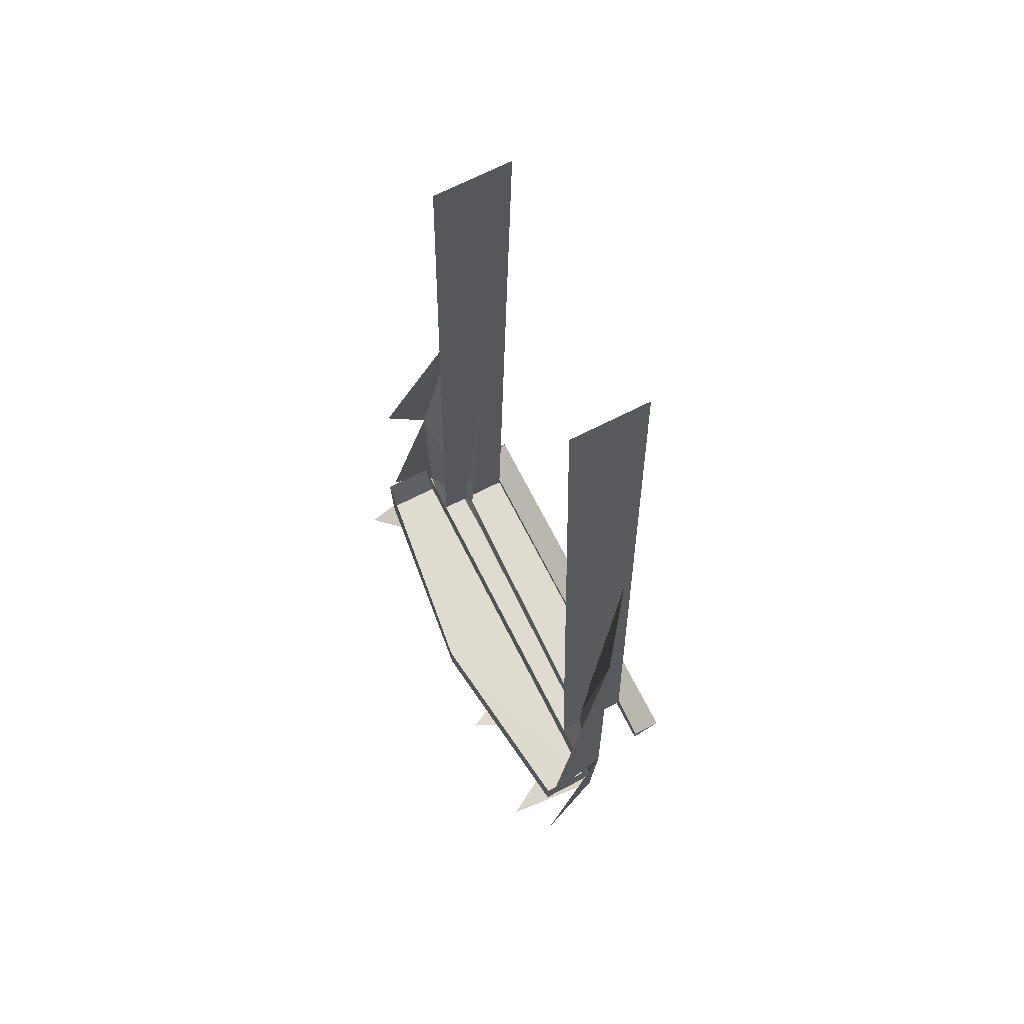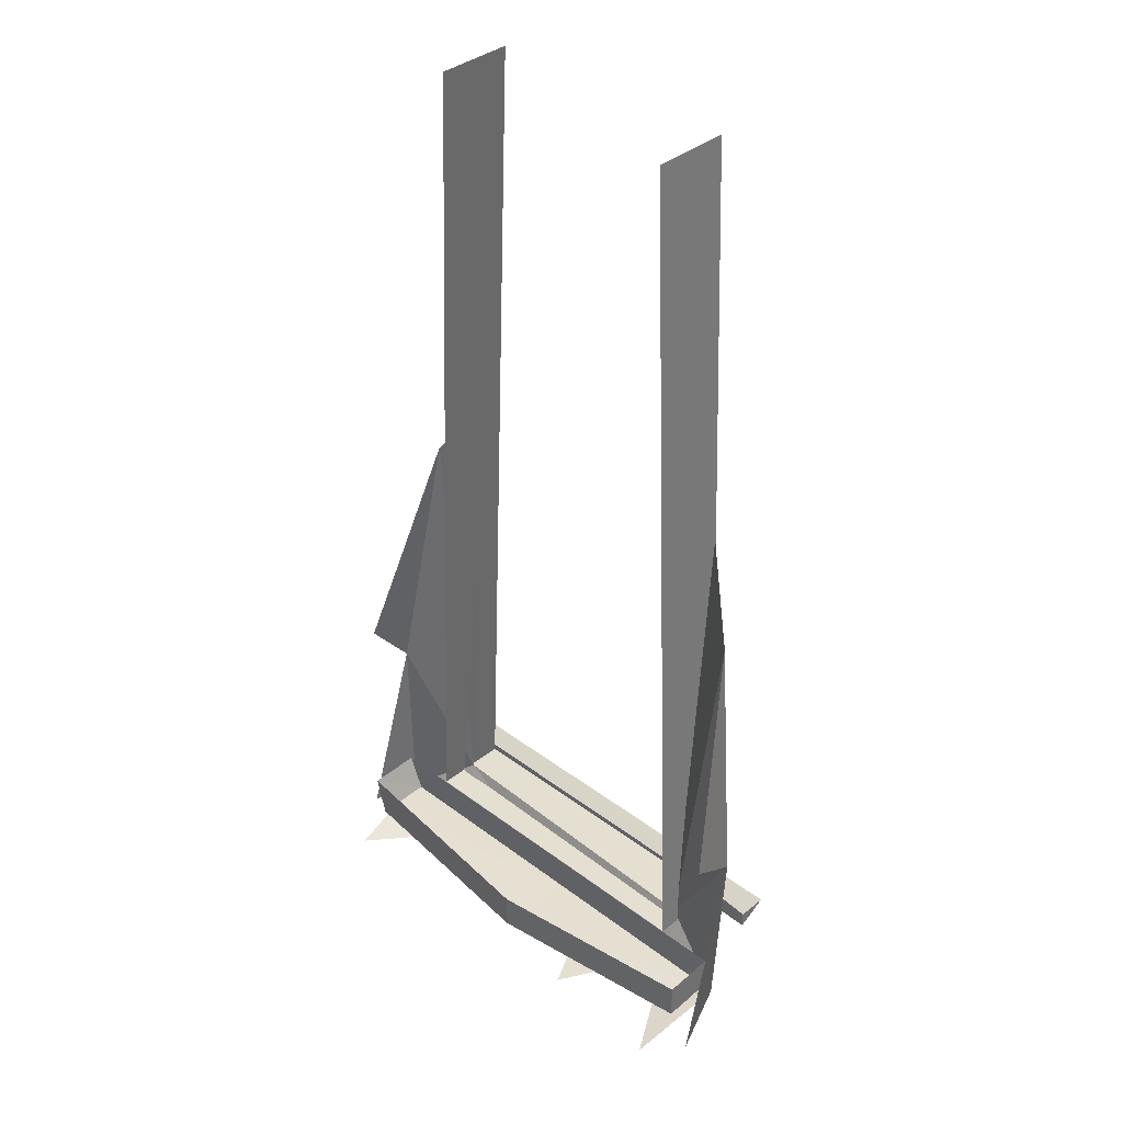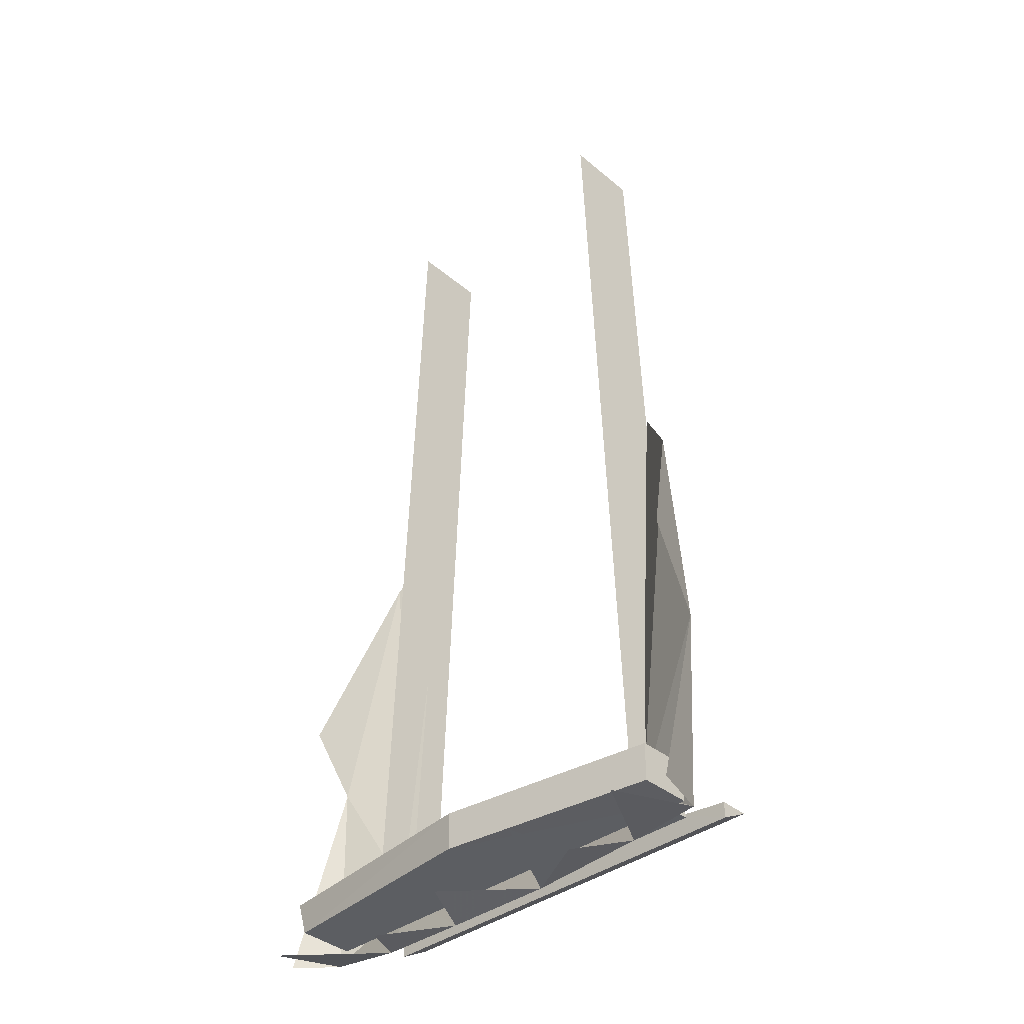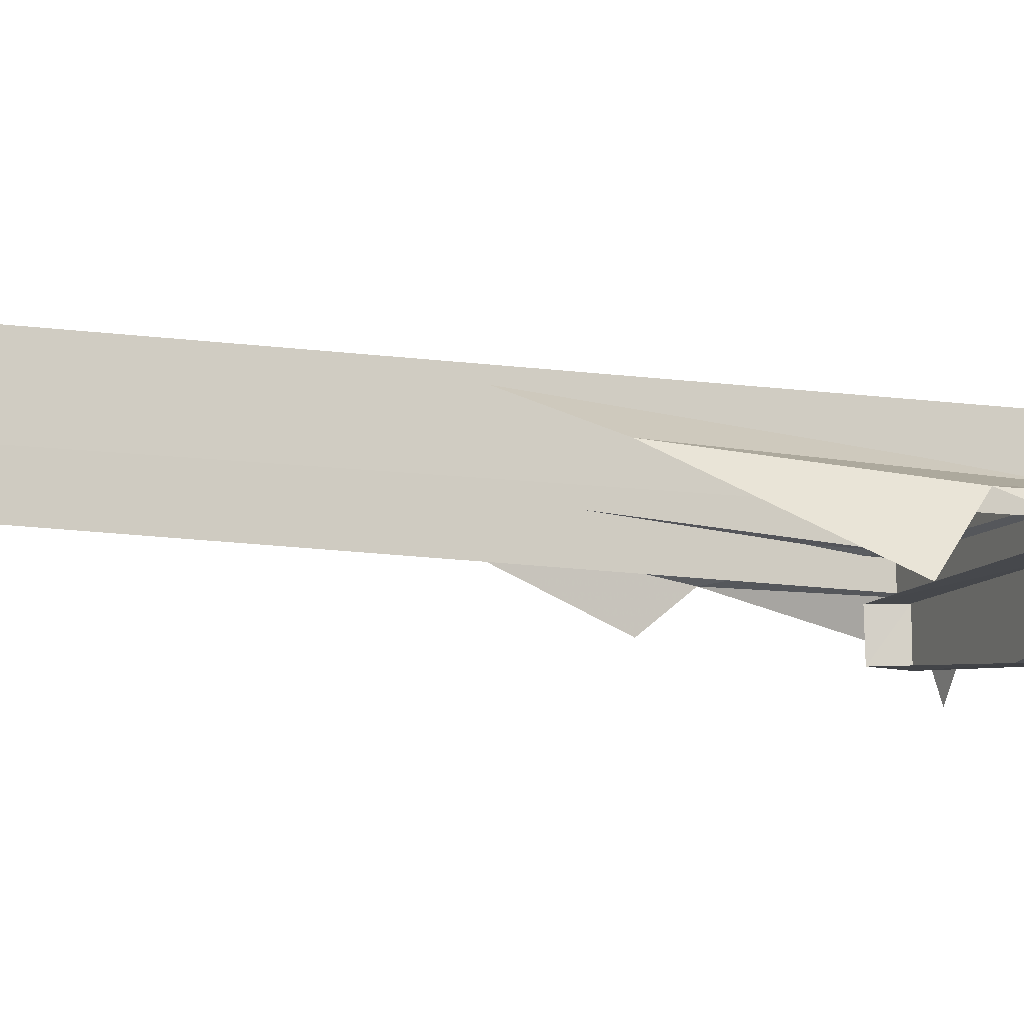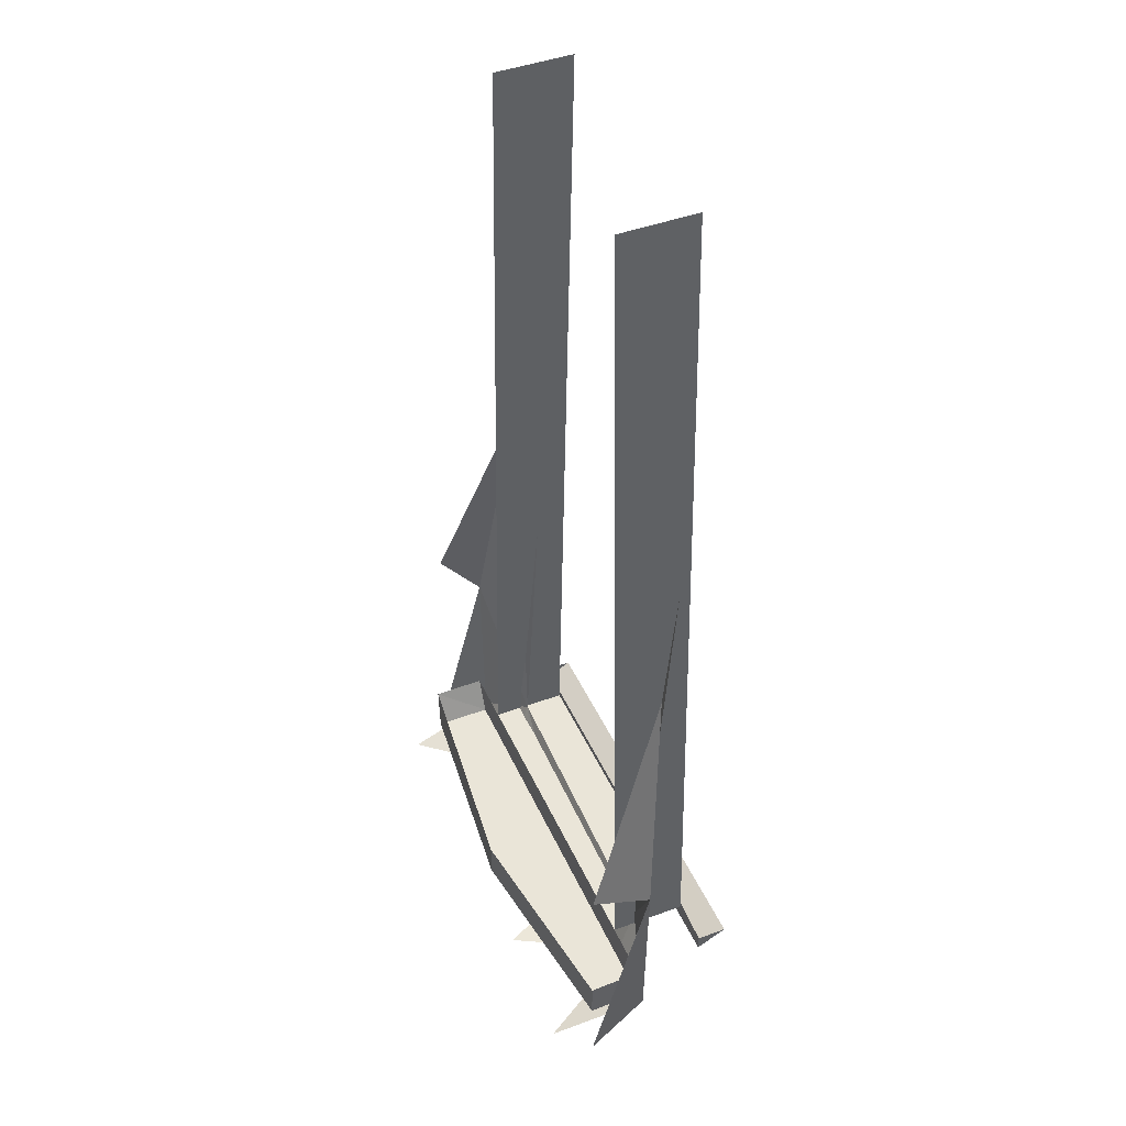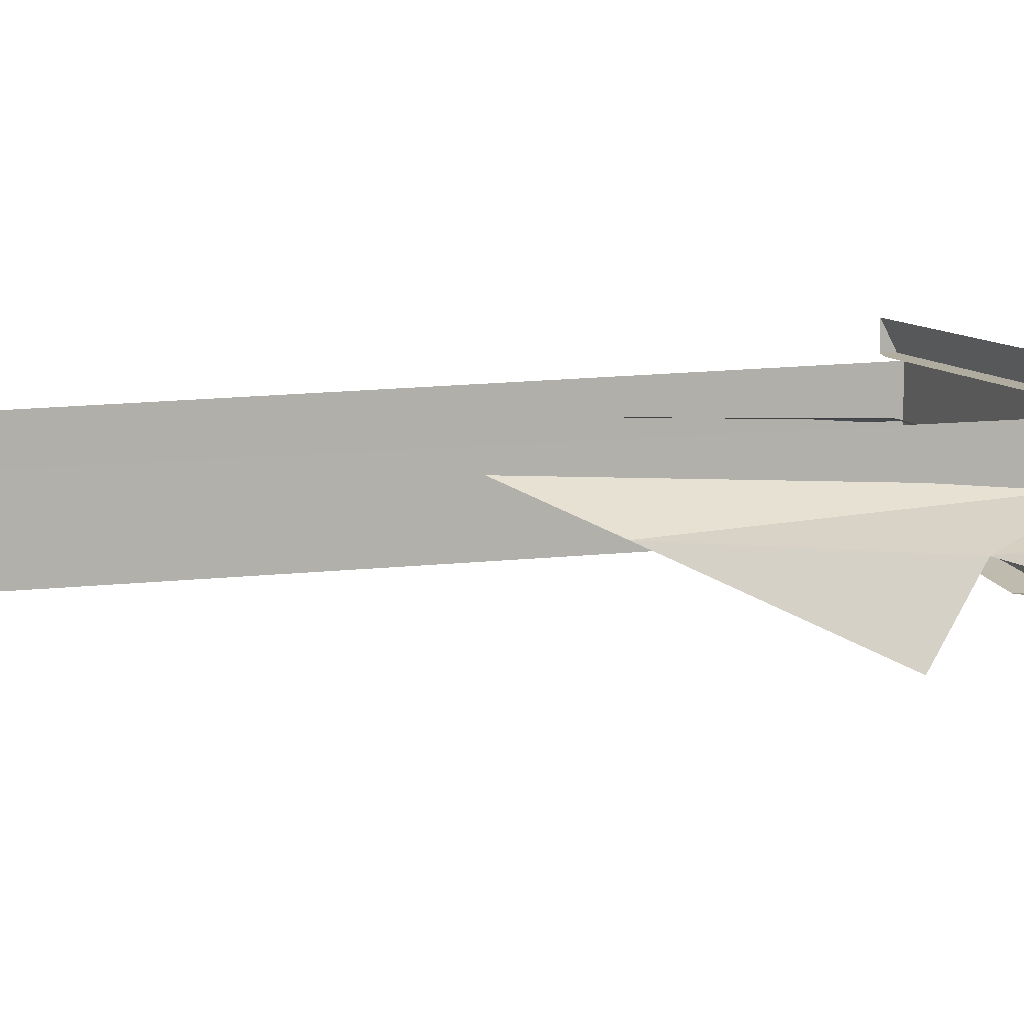
<metadata>
{"format":"obj","ext":"obj","renderer":"f3d","projection":"perspective","resolution":1024,"background":"white","views":[{"elev":70.0,"azim":63.1,"up":"+Z"},{"elev":37.3,"azim":44.0,"up":"+Z"},{"elev":-38.2,"azim":43.3,"up":"+Z"},{"elev":-11.0,"azim":68.6,"up":"+Y"},{"elev":44.6,"azim":66.8,"up":"+Z"},{"elev":9.9,"azim":69.4,"up":"+Y"}]}
</metadata>
<code>
g bridge_laneFront_a_mesh
v -1.25 -0.1762 0
v -1.25 -0.1762 -0.0957
v -1.25 0 -0.001247
v 1.25 0 0
v 1.25 -0.1783 -0.0957
v 1.25 -0.1783 0
v -1.25 -0.1762 -0.0957
v 1.25 -0.1783 -0.0957
v 1.25 0 0
v -1.25 0 -0.001247
v -1.25 -0.9735 -0.2198
v 0.07573 -0.6396 -0.2198
v -1.25 -0.6376 -0.2198
v 0.07779 -1.121 -0.2236
v 1.334 -0.6415 -0.2198
v 1.338 -0.9512 -0.2272
v -1.105 -0.1763 0.03867
v -1.25 -0.1762 -0.0957
v -1.25 -0.1762 0
v 0.9592 -0.1774 0.03208
v 1.25 -0.1783 -0.0957
v 1.25 -0.1783 0
v -1.338 -0.9512 -0.007385
v -1.25 -0.9735 -0.2198
v -1.25 -0.6376 -0.2198
v -1.334 -0.6415 0
v -1.334 -0.6415 0
v -1.25 -0.6376 -0.2198
v 0.07573 -0.6396 -0.2198
v 0.07573 -0.6396 0
v 1.334 -0.6415 -0.2198
v 1.334 -0.6415 0
v 1.334 -0.6415 0
v 1.334 -0.6415 -0.2198
v 1.338 -0.9512 -0.2272
v 1.338 -0.9512 -0.007385
v 0.07779 -1.121 -0.003789
v -1.25 -0.9735 -0.2198
v -1.338 -0.9512 -0.007385
v 0.07779 -1.121 -0.2236
v 1.338 -0.9512 -0.007385
v 1.338 -0.9512 -0.2272
v -1.196 -0.3873 2.516
v -1.365 -0.8716 1.221
v -1.367 -0.6021 0.8886
v -0.9135 -0.4488 0.07426
v -0.9135 -0.2982 2.856
v -1.354 -0.5924 -0.2706
v -1.473 -0.8576 -0.3317
v -0.8421 -0.6597 -0.3709
v -1.289 -1.14 -0.4083
v -0.3356 -0.6429 -0.3642
v -0.7092 -0.9167 -0.3994
v 0.3016 -0.6255 -0.353
v -0.2415 -0.9089 -0.286
v 0.9451 -0.4905 0.04996
v 0.9947 -0.6517 -0.3278
v 0.7217 -0.865 -0.3638
v 0.5851 -1.18 -0.321
v 1.377 -0.6184 -0.2598
v 1.306 -1.202 -0.3795
v 1.46 -0.6422 0.9101
v 1.529 -1.029 -0.3131
v 1.247 -0.5194 2.375
v 1.594 -1.07 1.257
v 0.9466 -0.2838 2.856
v 0.9842 -0.181 0.004959
v 0.7655 -0.6414 5.231
v 0.7655 -0.181 5.231
v 0.9842 -0.6414 0.004936
v -0.9842 -0.6414 0.004936
v -0.9842 -0.1811 0.004936
v -0.7655 -0.1811 5.231
v -0.7655 -0.6414 5.231
g bridge_laneFront_a_mesh_0
f 3 2 1
f 6 5 4
f 9 8 7
f 10 9 7
f 13 12 11
f 12 14 11
f 12 15 14
f 15 16 14
f 19 18 17
f 17 18 20
f 18 21 20
f 20 21 22
f 25 24 23
f 26 25 23
f 29 28 27
f 30 29 27
f 31 29 30
f 32 31 30
f 35 34 33
f 36 35 33
f 39 38 37
f 38 40 37
f 37 40 41
f 40 42 41
f 45 44 43
f 46 45 43
f 43 47 46
f 46 48 45
f 48 49 45
f 46 50 48
f 50 51 48
f 50 46 52
f 50 52 53
f 46 54 52
f 52 54 55
f 54 46 56
f 56 57 54
f 57 58 54
f 59 54 58
f 56 60 57
f 57 60 61
f 60 56 62
f 60 62 63
f 56 64 62
f 62 64 65
f 64 56 66
f 69 68 67
f 68 70 67
f 70 71 67
f 71 72 67
f 73 72 71
f 74 73 71

</code>
